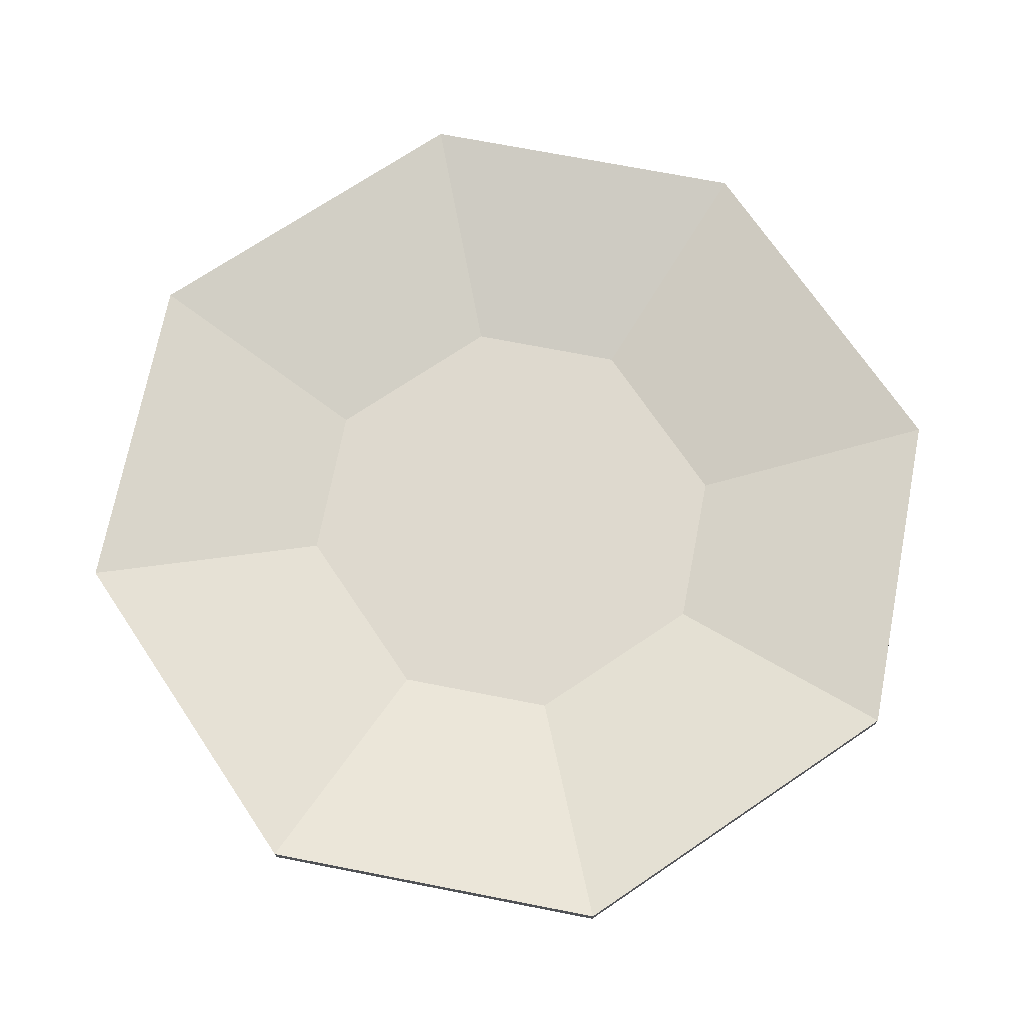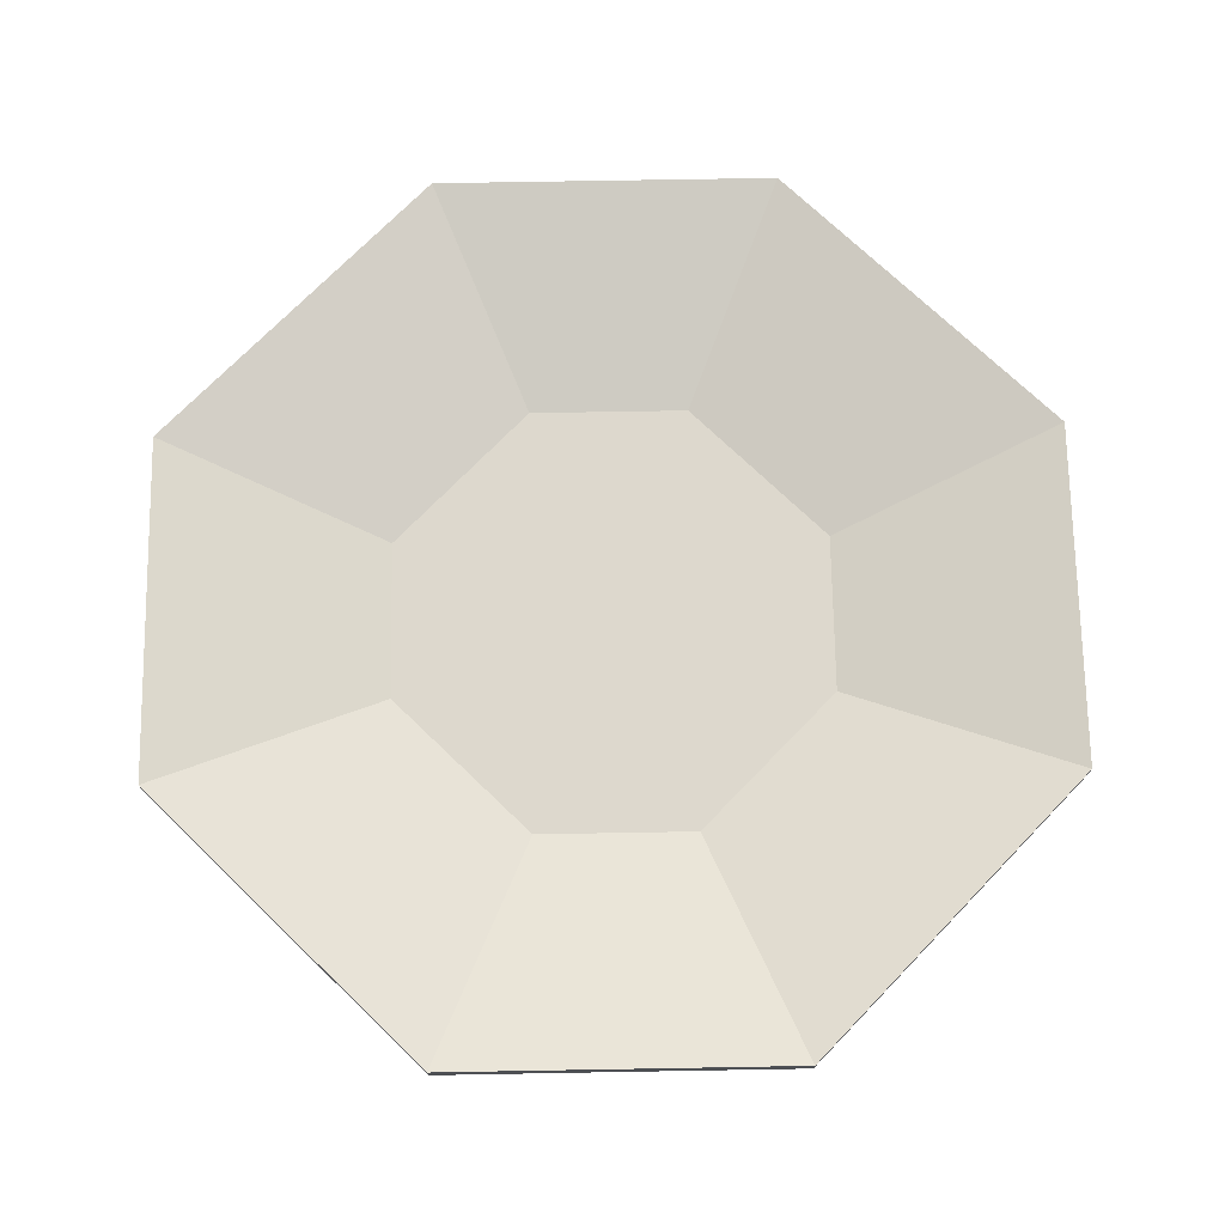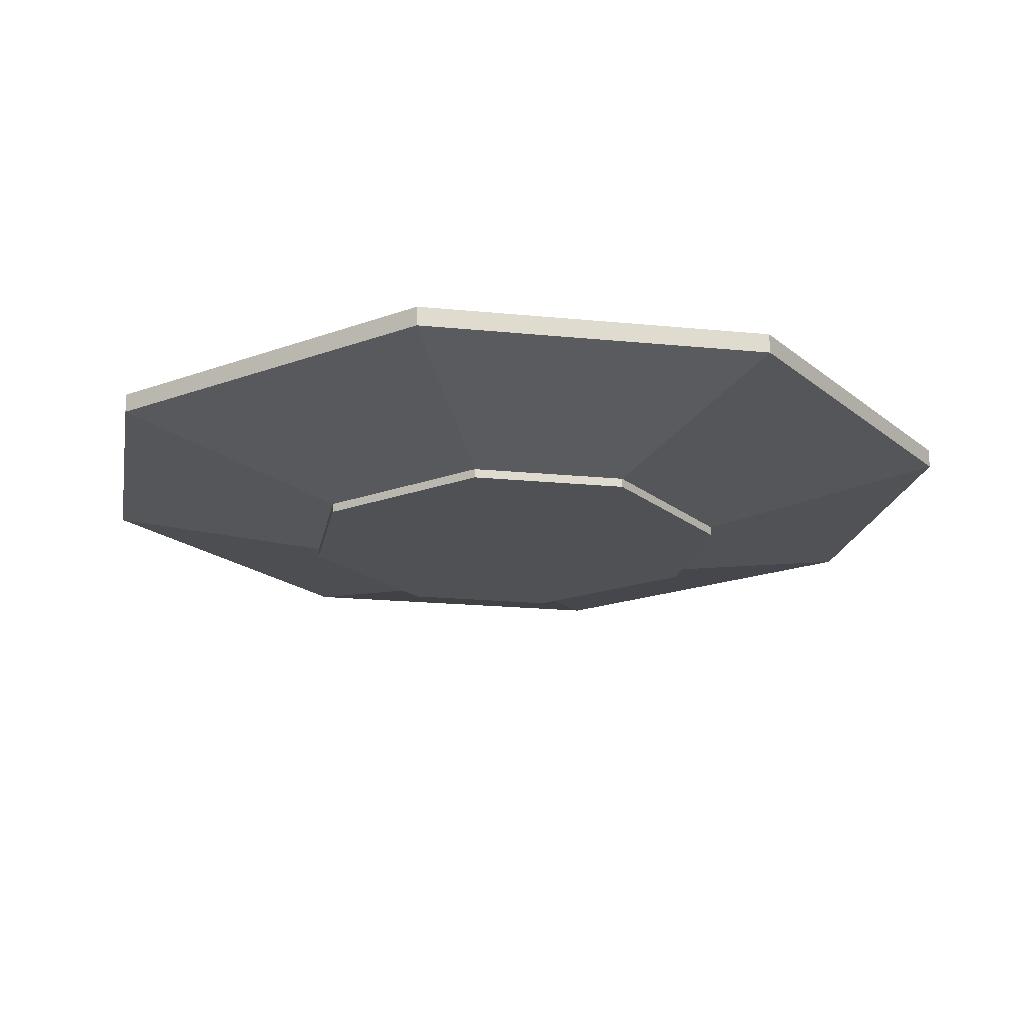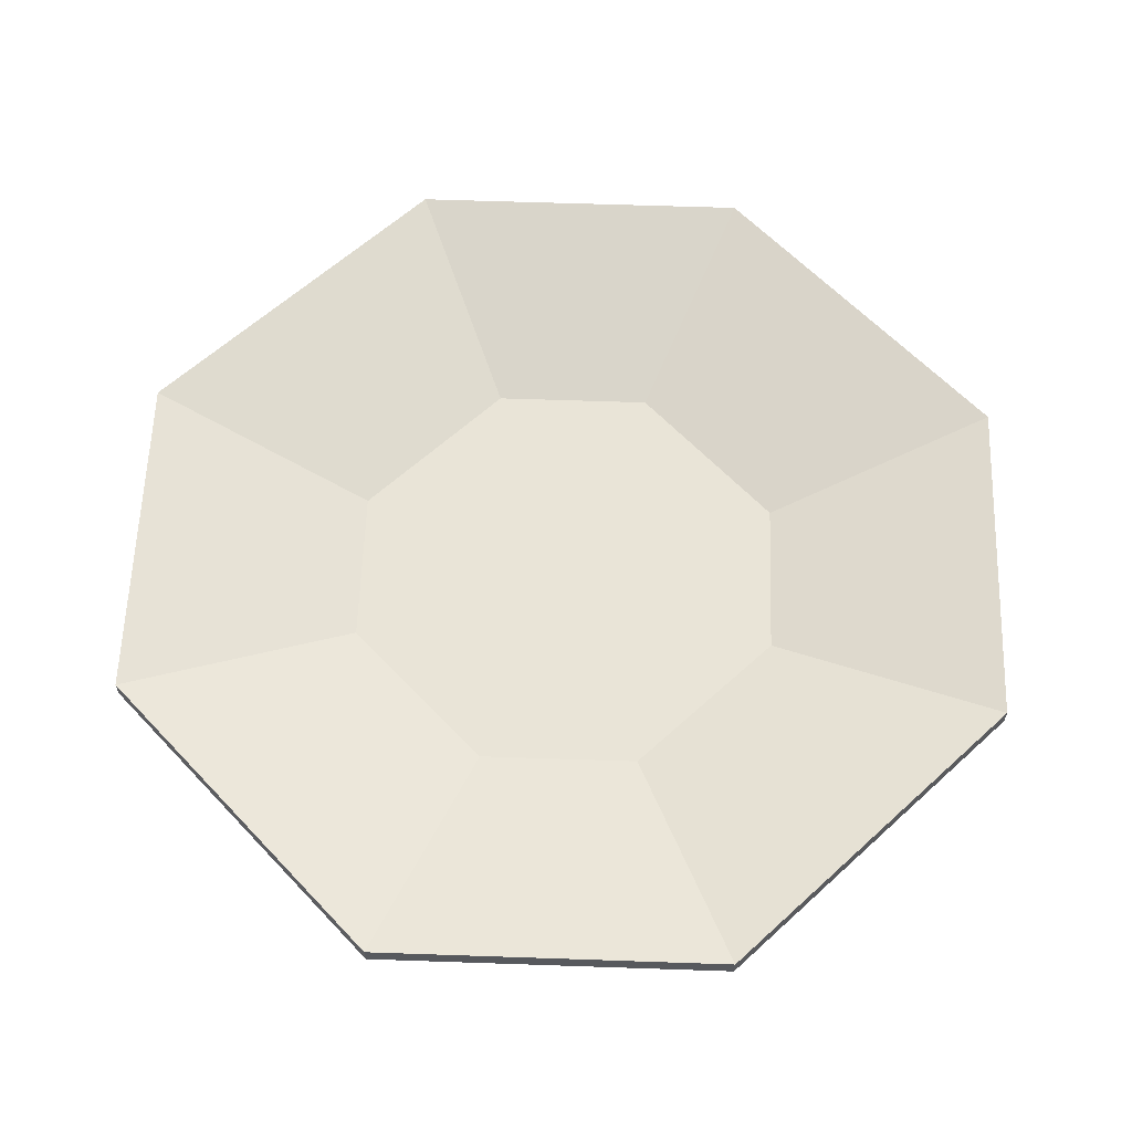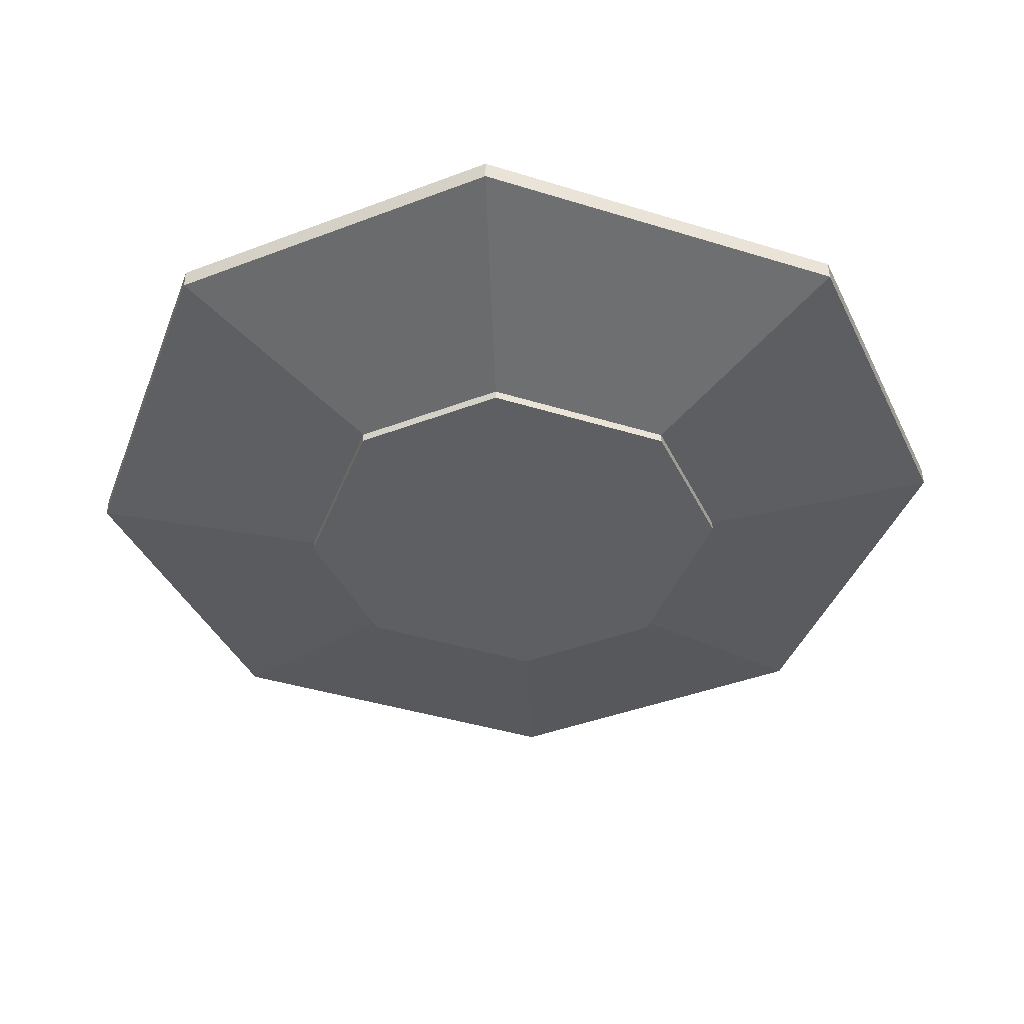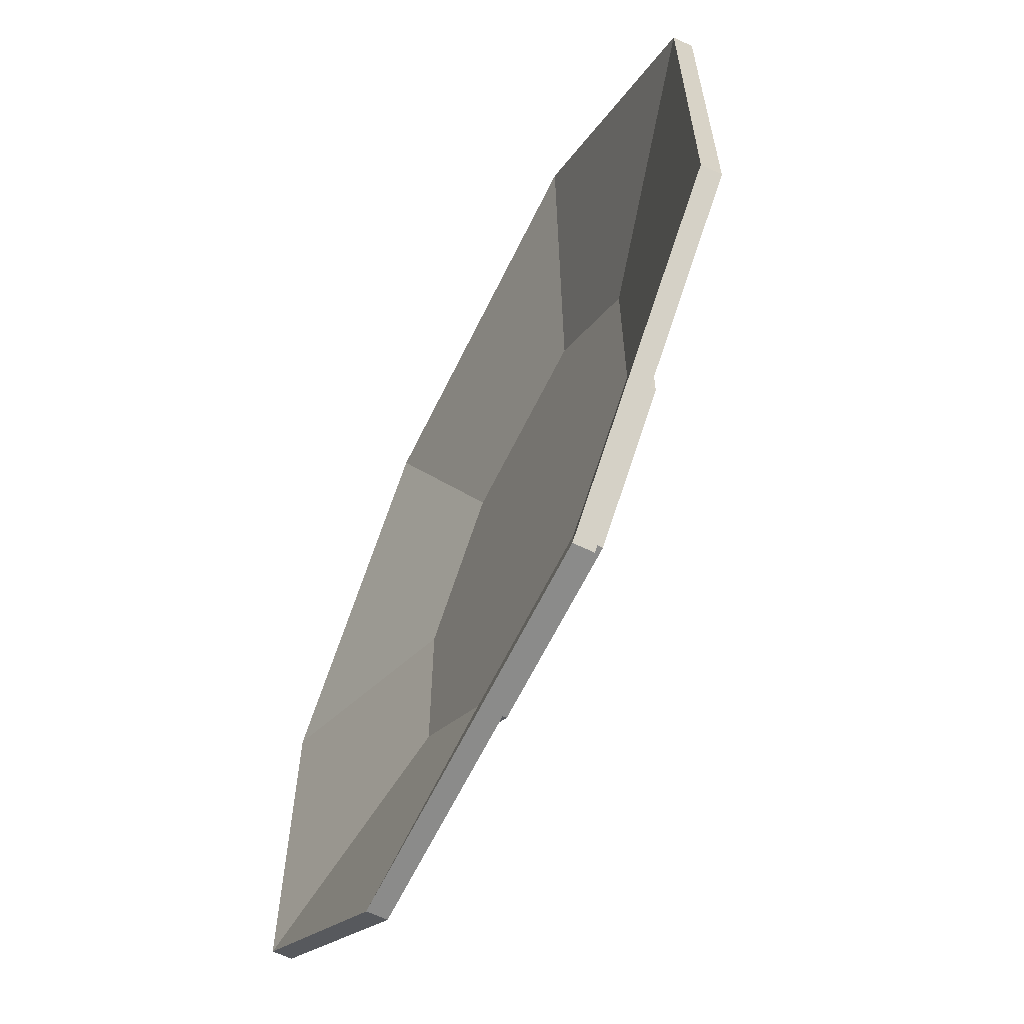
<metadata>
{"format":"obj","ext":"obj","renderer":"f3d","projection":"perspective","resolution":1024,"background":"white","views":[{"elev":71.5,"azim":-124.0,"up":"+Y"},{"elev":72.1,"azim":134.0,"up":"+Y"},{"elev":-19.5,"azim":34.5,"up":"+Y"},{"elev":61.0,"azim":47.0,"up":"+Y"},{"elev":-41.8,"azim":69.6,"up":"+Y"},{"elev":-63.7,"azim":-116.0,"up":"+Z"}]}
</metadata>
<code>
o Cube.014
v 1.502 2.671 4.096
v 1.09 2.671 3.684
v 1.09 2.639 3.684
v 1.502 2.639 4.096
v 1.09 2.671 3.046
v 1.502 2.671 2.635
v 1.502 2.639 2.635
v 1.09 2.639 3.046
v 2.552 2.671 3.684
v 2.14 2.671 4.096
v 2.14 2.639 4.096
v 2.552 2.639 3.684
v 2.14 2.671 2.635
v 2.552 2.671 3.046
v 2.552 2.639 3.046
v 2.14 2.639 2.635
v 2.17 2.548 3.205
v 1.982 2.548 3.017
v 1.661 2.548 3.017
v 1.473 2.548 3.205
v 1.473 2.548 3.526
v 1.661 2.548 3.714
v 1.982 2.548 3.714
v 2.17 2.548 3.526
v 1.473 2.581 3.205
v 1.661 2.581 3.017
v 1.982 2.581 3.017
v 2.17 2.581 3.205
v 2.17 2.581 3.526
v 1.982 2.581 3.714
v 1.661 2.581 3.714
v 1.473 2.581 3.526
v 1.982 2.533 3.017
v 2.17 2.533 3.205
v 2.17 2.533 3.526
v 1.661 2.533 3.017
v 1.473 2.533 3.205
v 1.473 2.533 3.526
v 1.661 2.533 3.714
v 1.982 2.533 3.714
f 10 1 4 11
f 14 9 12 15
f 22 39 40 23
f 2 5 8 3
f 6 13 16 7
f 1 2 3 4
f 7 8 5 6
f 15 16 13 14
f 11 12 9 10
f 25 32 31 30 29 28 27 26
f 15 17 18 16
f 16 18 19 7
f 7 19 20 8
f 8 20 21 3
f 3 21 22 4
f 4 22 23 11
f 11 23 24 12
f 12 24 17 15
f 5 25 26 6
f 6 26 27 13
f 13 27 28 14
f 14 28 29 9
f 9 29 30 10
f 10 30 31 1
f 1 31 32 2
f 2 32 25 5
f 34 35 40 39 38 37 36 33
f 20 37 38 21
f 18 33 36 19
f 17 34 33 18
f 23 40 35 24
f 21 38 39 22
f 19 36 37 20
f 24 35 34 17

</code>
